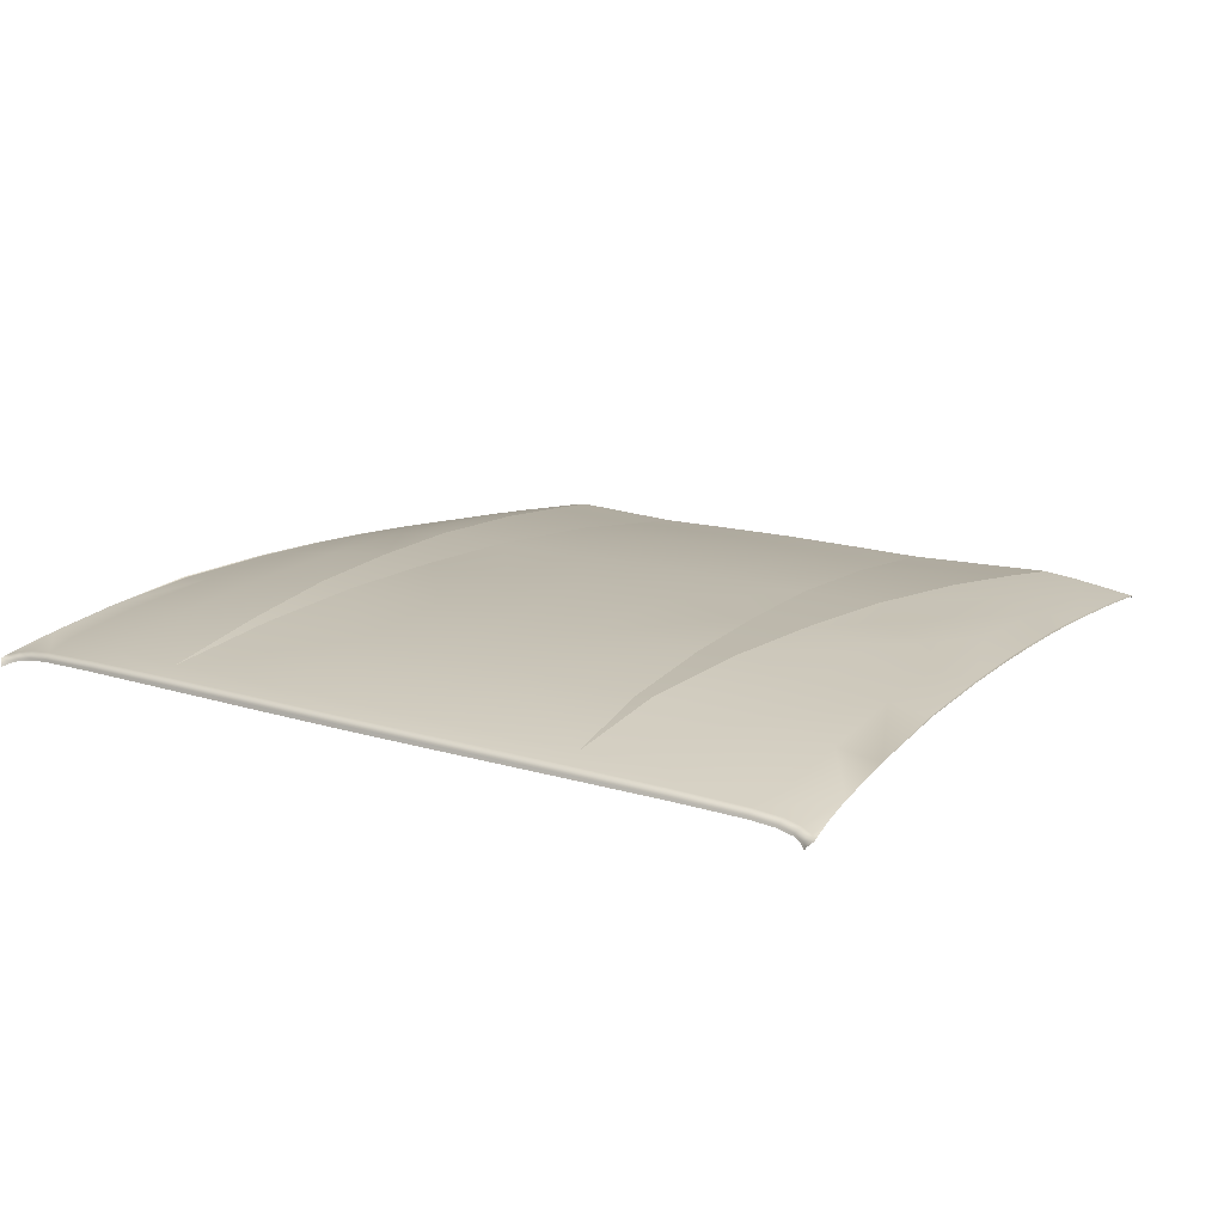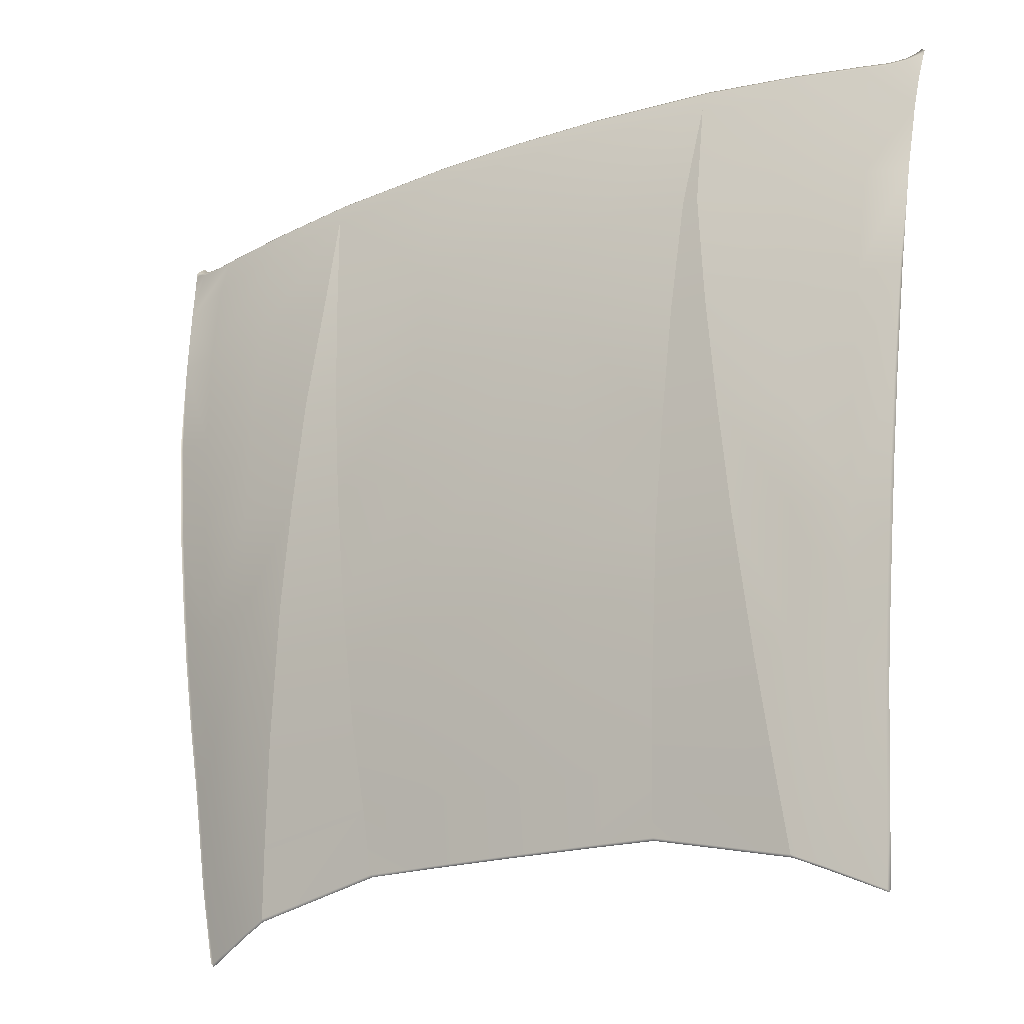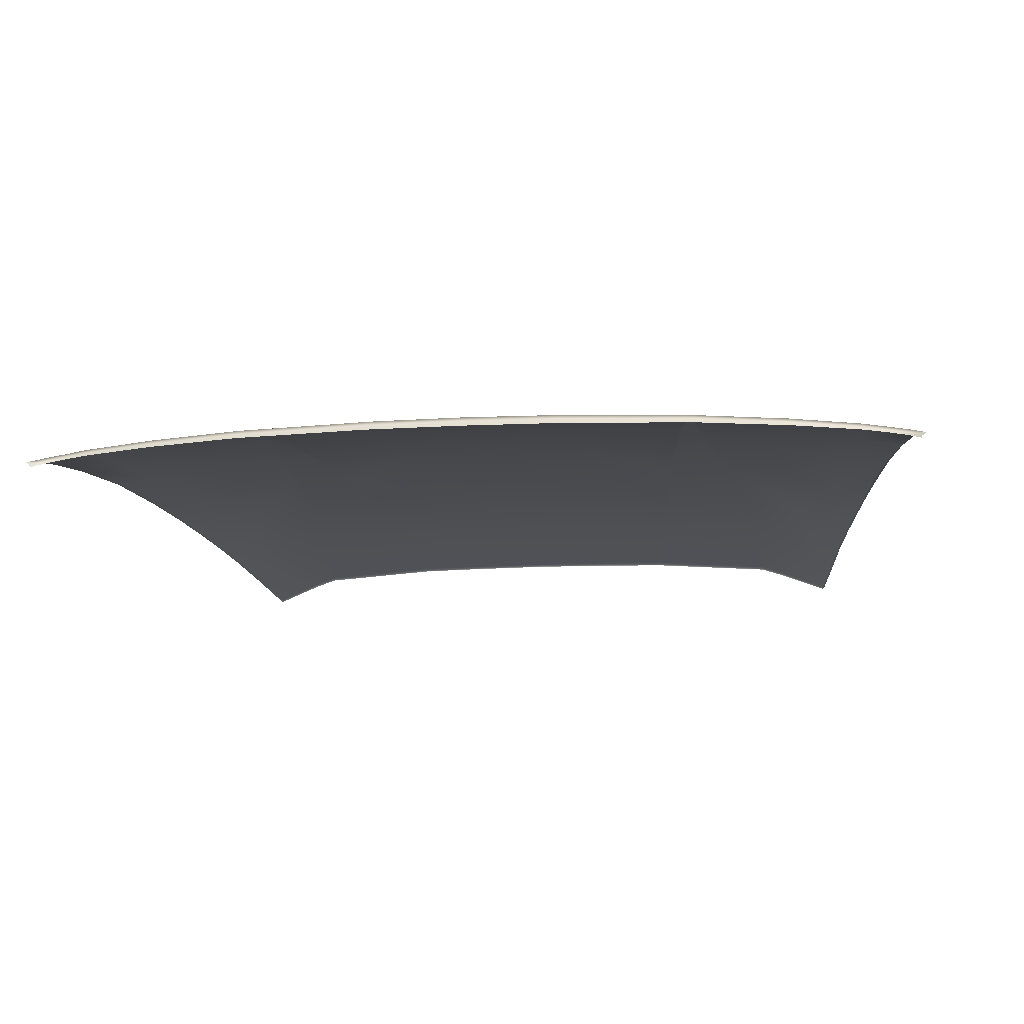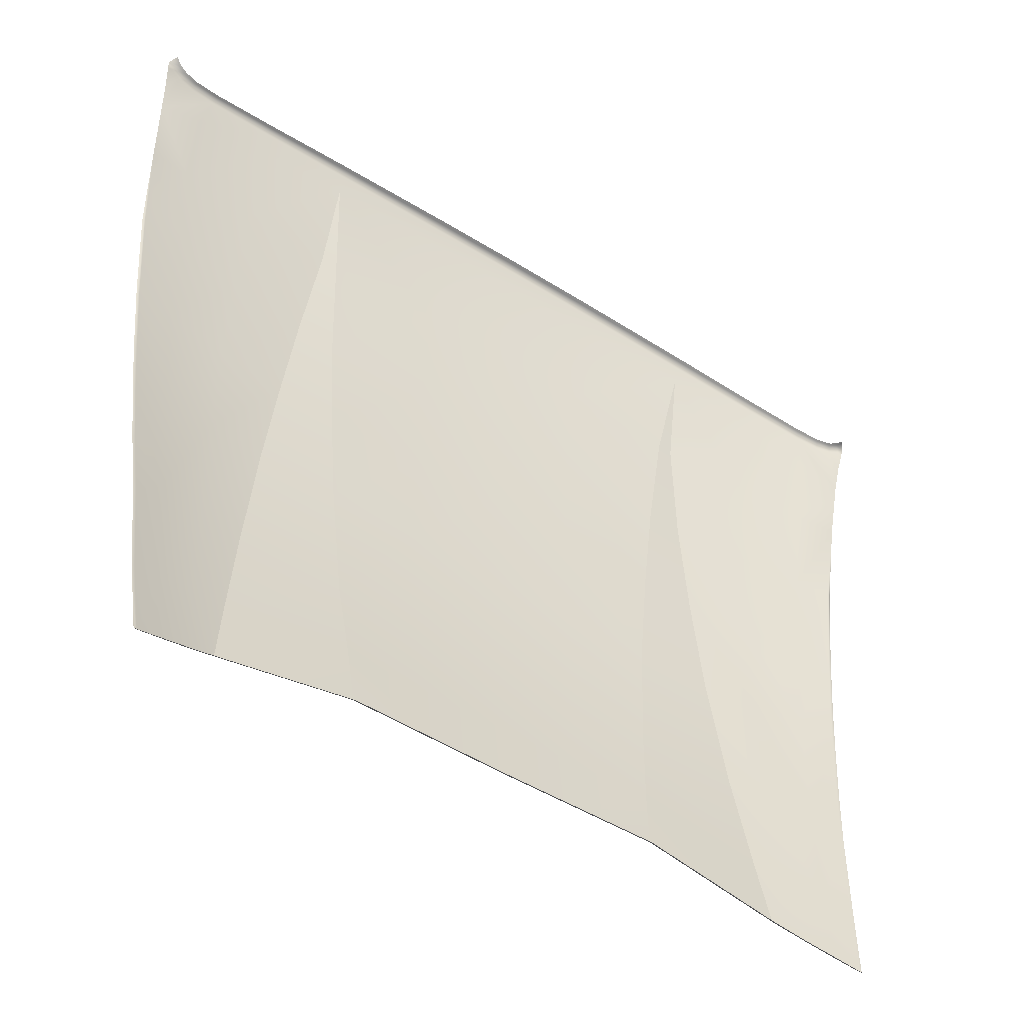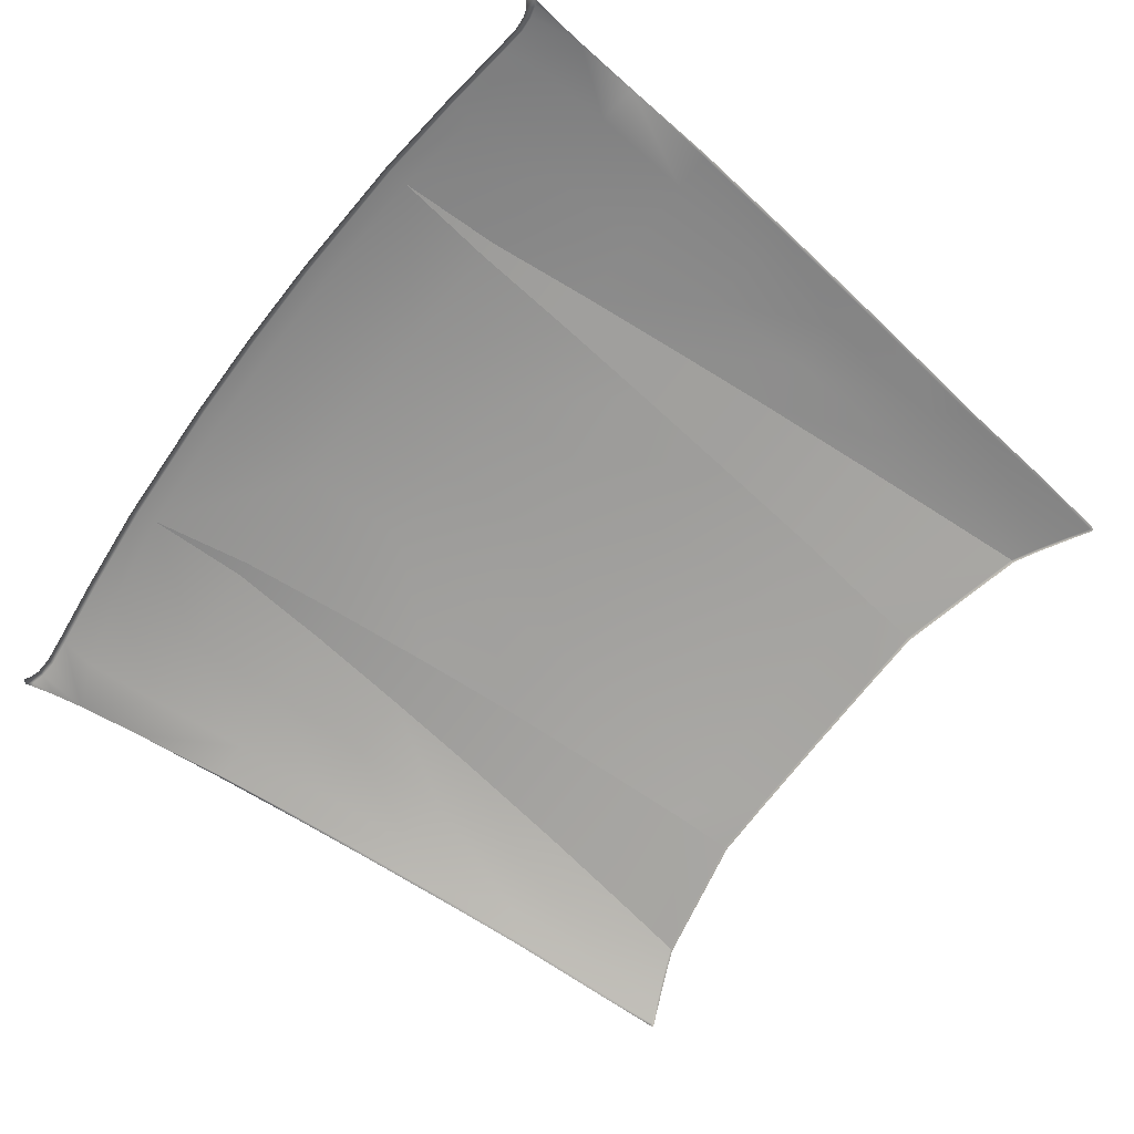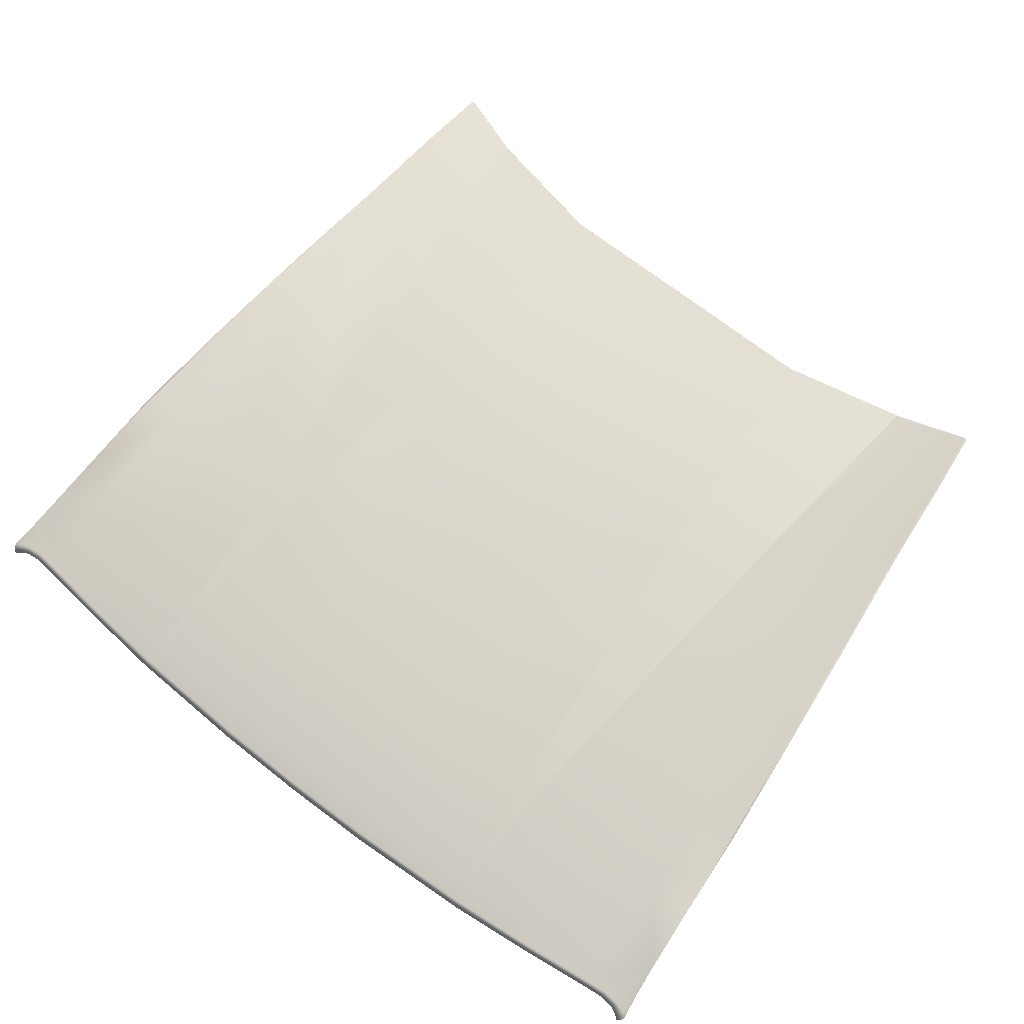
<metadata>
{"format":"obj","ext":"obj","renderer":"f3d","projection":"perspective","resolution":1024,"background":"white","views":[{"elev":14.8,"azim":34.4,"up":"+Y"},{"elev":-19.4,"azim":-146.5,"up":"+Z"},{"elev":-13.9,"azim":7.0,"up":"+Y"},{"elev":-49.6,"azim":-34.8,"up":"+Z"},{"elev":-71.2,"azim":52.5,"up":"+Y"},{"elev":72.2,"azim":37.4,"up":"+Y"}]}
</metadata>
<code>
g model_car_106_body_roof_LOD1
v 0.653 1.068 0.4239
v 0.6455 1.072 0.416
v 0.6513 1.071 0.4126
v 0.6374 1.065 0.4241
v 0.6464 1.061 0.4308
v 0.645 1.058 0.4318
v 0.6366 1.062 0.4251
v 0.6242 1.069 0.4188
v 0.6237 1.067 0.4198
v 0.6015 1.074 0.4171
v 0.6011 1.071 0.4182
v 0.5643 1.078 0.4213
v 0.564 1.076 0.4224
v 0.4635 1.085 0.4341
v 0.4638 1.082 0.4352
v 0.3313 1.087 0.4489
v 0.3298 1.091 0.4476
v 0.1372 1.095 0.4575
v 0.1392 1.09 0.4588
v 7.153e-07 1.095 0.4595
v 7.153e-07 1.09 0.4608
v 0.6054 1.082 0.4088
v 0.5661 1.087 0.4134
v 0.6422 1.088 0.3335
v 0.6288 1.077 0.4107
v 0.6467 1.079 0.379
v 0.5771 1.095 0.3614
v 0.4629 1.094 0.4268
v 0.4625 1.102 0.39
v 0.5739 1.113 0.2393
v 0.4623 1.126 0.2477
v 0.5633 1.128 0.08868
v 0.4619 1.142 0.09079
v 0.6343 1.104 0.2341
v 0.6203 1.119 0.08743
v 0.552 1.135 -0.0658
v 0.4613 1.149 -0.0658
v 0.54 1.134 -0.2265
v 0.4606 1.148 -0.2259
v 0.6056 1.124 -0.0658
v 0.594 1.124 -0.1831
v 0.5852 1.122 -0.271
v 0.3623 1.159 -0.0658
v 0.3789 1.159 -0.2254
v 0.5254 1.125 -0.4199
v 0.5749 1.117 -0.3678
v 0.5636 1.11 -0.472
v 0.5155 1.11 -0.6019
v 0.5521 1.1 -0.613
v 0.4599 1.138 -0.4199
v 0.4624 1.123 -0.5868
v 0.5407 1.088 -0.727
v 0.5102 1.097 -0.7131
v 0.4655 1.11 -0.6931
v 0.4257 1.119 -0.6764
v 0.4152 1.132 -0.575
v 0.3989 1.148 -0.4199
v 0.5101 1.093 -0.7164
v 0.4656 1.106 -0.6965
v 0.426 1.115 -0.6798
v 0.5426 1.084 -0.731
v 0.5682 1.11 -0.472
v 0.5566 1.099 -0.6129
v 0.5452 1.087 -0.7265
v 0.5794 1.117 -0.3678
v 0.5897 1.122 -0.2711
v 0.5984 1.124 -0.1831
v 0.61 1.125 -0.0658
v 0.6243 1.12 0.08755
v 0.3258 1.108 0.412
v 0.327 1.1 0.4406
v 0.1341 1.104 0.4506
v 0.134 1.113 0.4219
v 7.153e-07 1.104 0.4527
v 7.153e-07 1.113 0.424
v 0.1332 1.139 0.2621
v 7.153e-07 1.14 0.2634
v 0.1323 1.155 0.09438
v 7.153e-07 1.156 0.09469
v 0.2909 1.151 0.09334
v 0.2771 1.158 -0.0658
v 0.1315 1.161 -0.0658
v 0.2633 1.159 -0.2242
v 0.1306 1.161 -0.2241
v 7.153e-07 1.162 -0.0658
v 7.153e-07 1.162 -0.2241
v 0.2478 1.148 -0.4199
v 0.1296 1.151 -0.4199
v 0.3051 1.135 0.2575
v 0.2356 1.134 -0.5435
v 0.1289 1.137 -0.5421
v 0.1284 1.125 -0.6332
v 0.2291 1.124 -0.6337
v 0.2282 1.12 -0.6369
v 0.1284 1.121 -0.6361
v 7.153e-07 1.151 -0.4199
v 7.153e-07 1.137 -0.542
v 0.426 1.115 -0.6798
v 0.4257 1.119 -0.6764
v 0.2356 1.134 -0.5435
v 0.4152 1.132 -0.575
v 0.2478 1.148 -0.4199
v 0.3989 1.148 -0.4199
v 0.2633 1.159 -0.2242
v 0.3789 1.159 -0.2254
v 0.2771 1.158 -0.0658
v 0.3623 1.159 -0.0658
v 7.153e-07 1.127 -0.6331
v 7.153e-07 1.123 -0.636
v 0.3458 1.154 0.09306
v 0.2909 1.151 0.09334
v 0.3288 1.137 0.2569
v 0.3051 1.135 0.2575
v 0.3258 1.108 0.412
v 0.3288 1.137 0.2569
v 0.3458 1.154 0.09306
v -0.653 1.068 0.4239
v -0.6513 1.071 0.4126
v -0.6455 1.072 0.416
v -0.6374 1.065 0.4241
v -0.6464 1.061 0.4308
v -0.645 1.058 0.4318
v -0.6366 1.062 0.4251
v -0.6242 1.069 0.4188
v -0.6237 1.067 0.4198
v -0.6015 1.074 0.4171
v -0.6011 1.071 0.4182
v -0.5643 1.078 0.4213
v -0.564 1.076 0.4224
v -0.4635 1.085 0.4341
v -0.4638 1.082 0.4352
v -0.3313 1.087 0.4489
v -0.3298 1.091 0.4476
v -0.1372 1.095 0.4575
v -0.1392 1.09 0.4588
v 7.153e-07 1.095 0.4595
v 7.153e-07 1.09 0.4608
v -0.6054 1.082 0.4088
v -0.5661 1.087 0.4134
v -0.6422 1.088 0.3335
v -0.6288 1.077 0.4107
v -0.6467 1.079 0.379
v -0.5771 1.095 0.3614
v -0.4629 1.094 0.4268
v -0.4625 1.102 0.39
v -0.5739 1.113 0.2393
v -0.4623 1.126 0.2477
v -0.5633 1.128 0.08868
v -0.4619 1.142 0.09079
v -0.6343 1.104 0.2341
v -0.6203 1.119 0.08743
v -0.552 1.135 -0.0658
v -0.4613 1.149 -0.0658
v -0.54 1.134 -0.2265
v -0.4606 1.148 -0.2259
v -0.6056 1.124 -0.0658
v -0.594 1.124 -0.1831
v -0.5852 1.122 -0.271
v -0.3623 1.159 -0.0658
v -0.3789 1.159 -0.2254
v -0.5254 1.125 -0.4199
v -0.5749 1.117 -0.3678
v -0.5636 1.11 -0.472
v -0.5155 1.11 -0.6019
v -0.5521 1.1 -0.613
v -0.4599 1.138 -0.4199
v -0.4624 1.123 -0.5868
v -0.5407 1.088 -0.727
v -0.5102 1.097 -0.7131
v -0.4655 1.11 -0.6931
v -0.4257 1.119 -0.6764
v -0.4152 1.132 -0.575
v -0.3989 1.148 -0.4199
v -0.5101 1.093 -0.7164
v -0.4656 1.106 -0.6965
v -0.426 1.115 -0.6798
v -0.5426 1.084 -0.731
v -0.5682 1.11 -0.472
v -0.5566 1.099 -0.6129
v -0.5452 1.087 -0.7265
v -0.5794 1.117 -0.3678
v -0.5897 1.122 -0.2711
v -0.5984 1.124 -0.1831
v -0.61 1.125 -0.0658
v -0.6243 1.12 0.08755
v -0.3258 1.108 0.412
v -0.134 1.113 0.4219
v -0.1341 1.104 0.4506
v -0.327 1.1 0.4406
v 7.153e-07 1.104 0.4527
v 7.153e-07 1.113 0.424
v -0.1332 1.139 0.2621
v 7.153e-07 1.14 0.2634
v -0.1323 1.155 0.09438
v 7.153e-07 1.156 0.09469
v -0.2909 1.151 0.09334
v -0.2771 1.158 -0.0658
v -0.1315 1.161 -0.0658
v -0.2633 1.159 -0.2242
v -0.1306 1.161 -0.2241
v 7.153e-07 1.162 -0.0658
v 7.153e-07 1.162 -0.2241
v -0.2478 1.148 -0.4199
v -0.1296 1.151 -0.4199
v -0.3051 1.135 0.2575
v -0.2356 1.134 -0.5435
v -0.1289 1.137 -0.5421
v -0.1284 1.125 -0.6332
v -0.2291 1.124 -0.6337
v -0.2282 1.12 -0.6369
v -0.1284 1.121 -0.6361
v 7.153e-07 1.151 -0.4199
v 7.153e-07 1.137 -0.542
v -0.426 1.115 -0.6798
v -0.4257 1.119 -0.6764
v -0.2356 1.134 -0.5435
v -0.4152 1.132 -0.575
v -0.2478 1.148 -0.4199
v -0.3989 1.148 -0.4199
v -0.2633 1.159 -0.2242
v -0.3789 1.159 -0.2254
v -0.2771 1.158 -0.0658
v -0.3623 1.159 -0.0658
v 7.153e-07 1.127 -0.6331
v 7.153e-07 1.123 -0.636
v -0.3458 1.154 0.09306
v -0.2909 1.151 0.09334
v -0.3288 1.137 0.2569
v -0.3051 1.135 0.2575
v -0.3258 1.108 0.412
v -0.3288 1.137 0.2569
v -0.3458 1.154 0.09306
g model_car_106_body_roof_LOD1_0
f 3 2 1
f 1 2 4
f 5 1 4
f 6 5 4
f 7 6 4
f 7 4 8
f 4 2 8
f 9 7 8
f 9 8 10
f 11 9 10
f 11 10 12
f 13 11 12
f 13 12 14
f 15 13 14
f 15 14 16
f 14 17 16
f 16 17 18
f 19 16 18
f 19 18 20
f 21 19 20
f 10 22 12
f 22 23 12
f 12 23 14
f 23 22 24
f 22 25 24
f 25 22 10
f 25 26 24
f 25 2 26
f 27 23 24
f 28 23 27
f 23 28 14
f 14 28 17
f 29 28 27
f 29 27 30
f 27 24 30
f 31 29 30
f 31 30 32
f 33 31 32
f 30 34 32
f 24 34 30
f 34 35 32
f 33 32 36
f 32 35 36
f 37 33 36
f 37 36 38
f 39 37 38
f 36 40 38
f 35 40 36
f 40 41 38
f 41 42 38
f 43 37 39
f 44 43 39
f 38 42 45
f 39 38 45
f 42 46 45
f 46 47 45
f 45 47 48
f 47 49 48
f 50 39 45
f 50 45 48
f 44 39 50
f 51 50 48
f 49 52 48
f 52 53 48
f 54 51 48
f 53 54 48
f 54 55 51
f 55 56 51
f 57 50 51
f 56 57 51
f 57 44 50
f 54 53 58
f 59 54 58
f 55 54 59
f 60 55 59
f 53 52 61
f 58 53 61
f 47 62 49
f 62 63 49
f 49 63 52
f 63 64 52
f 52 64 61
f 65 62 47
f 46 65 47
f 66 65 46
f 42 66 46
f 67 66 42
f 41 67 42
f 68 67 41
f 40 68 41
f 69 68 40
f 35 69 40
f 35 34 69
f 72 71 70
f 73 72 70
f 74 72 73
f 75 74 73
f 75 73 76
f 76 73 70
f 77 75 76
f 77 76 78
f 79 77 78
f 80 78 76
f 80 81 78
f 81 82 78
f 79 78 82
f 81 83 82
f 83 84 82
f 85 82 84
f 85 79 82
f 86 85 84
f 83 87 84
f 87 88 84
f 86 84 88
f 89 80 76
f 87 90 88
f 90 91 88
f 92 91 90
f 93 92 90
f 93 94 92
f 94 95 92
f 96 88 91
f 96 86 88
f 97 96 91
f 94 93 98
f 93 99 98
f 99 93 100
f 101 99 100
f 100 102 101
f 102 103 101
f 102 104 103
f 104 105 103
f 105 104 106
f 107 105 106
f 108 92 95
f 109 108 95
f 108 97 91
f 92 108 91
f 110 107 106
f 111 110 106
f 110 111 112
f 111 113 112
f 112 113 114
f 71 28 29
f 70 71 29
f 70 29 31
f 115 70 31
f 28 71 17
f 17 71 18
f 71 72 18
f 18 72 20
f 72 74 20
f 115 31 33
f 116 115 33
f 116 33 37
f 43 116 37
f 89 76 70
f 8 25 10
f 2 25 8
f 2 3 26
f 119 118 117
f 119 117 120
f 117 121 120
f 121 122 120
f 122 123 120
f 120 123 124
f 119 120 124
f 123 125 124
f 124 125 126
f 125 127 126
f 126 127 128
f 127 129 128
f 128 129 130
f 129 131 130
f 130 131 132
f 133 130 132
f 133 132 134
f 132 135 134
f 134 135 136
f 135 137 136
f 138 126 128
f 139 138 128
f 139 128 130
f 138 139 140
f 141 138 140
f 138 141 126
f 142 141 140
f 119 141 142
f 139 143 140
f 139 144 143
f 144 139 130
f 144 130 133
f 144 145 143
f 143 145 146
f 140 143 146
f 145 147 146
f 146 147 148
f 147 149 148
f 150 146 148
f 150 140 146
f 151 150 148
f 148 149 152
f 151 148 152
f 149 153 152
f 152 153 154
f 153 155 154
f 156 152 154
f 156 151 152
f 157 156 154
f 158 157 154
f 153 159 155
f 159 160 155
f 158 154 161
f 154 155 161
f 162 158 161
f 163 162 161
f 163 161 164
f 165 163 164
f 155 166 161
f 161 166 164
f 155 160 166
f 166 167 164
f 168 165 164
f 169 168 164
f 170 169 164
f 167 170 164
f 171 170 167
f 172 171 167
f 173 172 167
f 166 173 167
f 160 173 166
f 169 170 174
f 170 175 174
f 170 171 175
f 171 176 175
f 169 174 177
f 168 169 177
f 178 163 165
f 179 178 165
f 179 165 168
f 180 179 168
f 180 168 177
f 178 181 163
f 181 162 163
f 181 182 162
f 182 158 162
f 182 183 158
f 183 157 158
f 183 184 157
f 184 156 157
f 184 185 156
f 185 151 156
f 150 151 185
f 188 187 186
f 189 188 186
f 188 190 187
f 190 191 187
f 187 191 192
f 187 192 186
f 191 193 192
f 192 193 194
f 193 195 194
f 194 196 192
f 197 196 194
f 198 197 194
f 194 195 198
f 199 197 198
f 200 199 198
f 198 201 200
f 195 201 198
f 201 202 200
f 203 199 200
f 204 203 200
f 200 202 204
f 196 205 192
f 206 203 204
f 207 206 204
f 207 208 206
f 208 209 206
f 210 209 208
f 211 210 208
f 204 212 207
f 202 212 204
f 212 213 207
f 209 210 214
f 215 209 214
f 209 215 216
f 215 217 216
f 218 216 217
f 219 218 217
f 220 218 219
f 221 220 219
f 220 221 222
f 221 223 222
f 208 224 211
f 224 225 211
f 224 208 207
f 213 224 207
f 223 226 222
f 226 227 222
f 227 226 228
f 229 227 228
f 229 228 230
f 189 186 145
f 144 189 145
f 145 186 147
f 186 231 147
f 189 144 133
f 189 133 134
f 188 189 134
f 188 134 136
f 190 188 136
f 147 231 149
f 231 232 149
f 149 232 153
f 232 159 153
f 192 205 186
f 141 124 126
f 141 119 124
f 118 119 142

</code>
